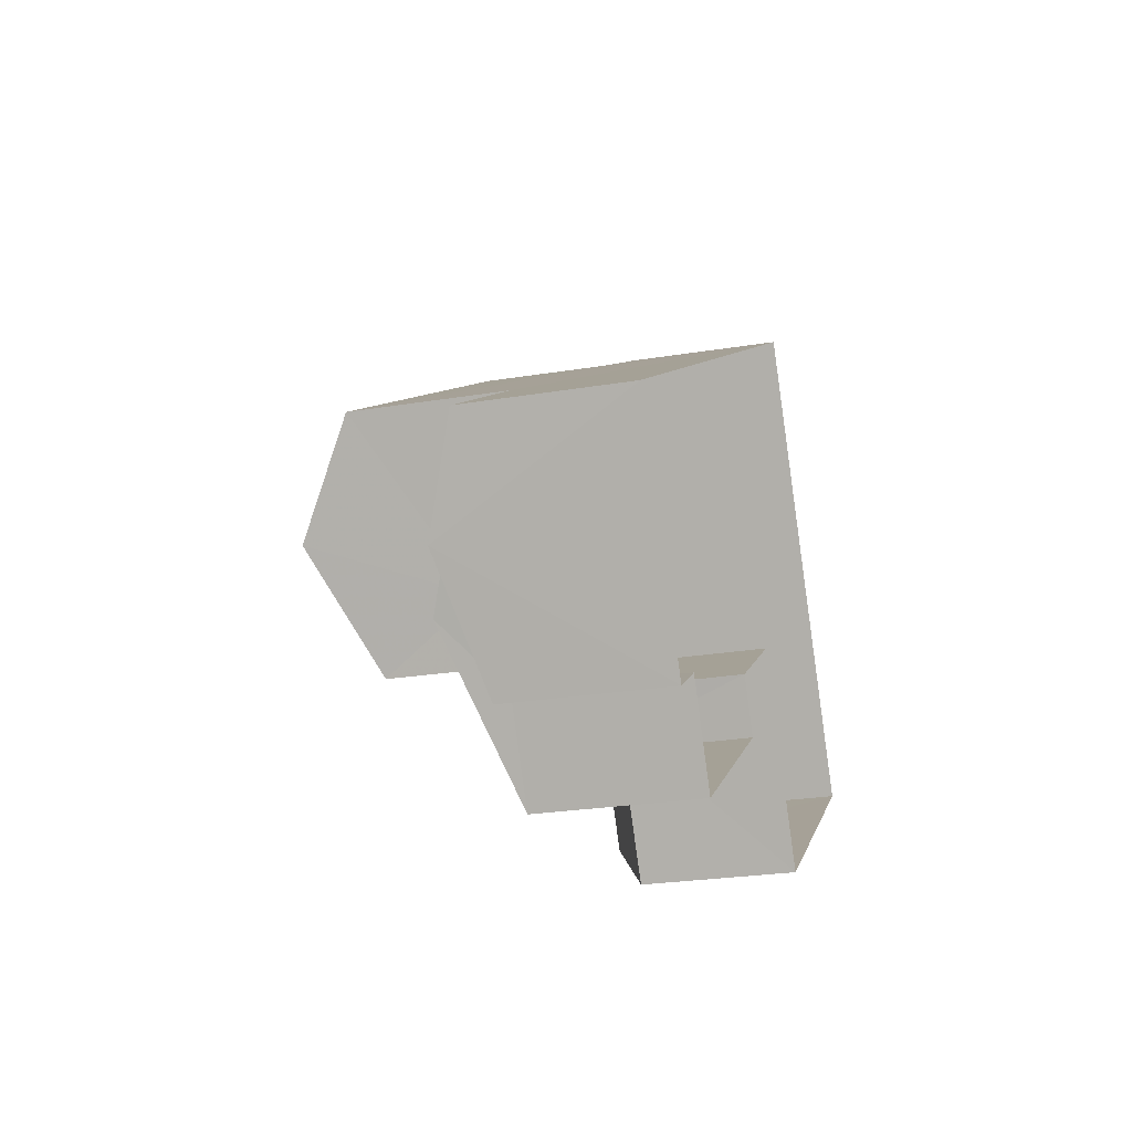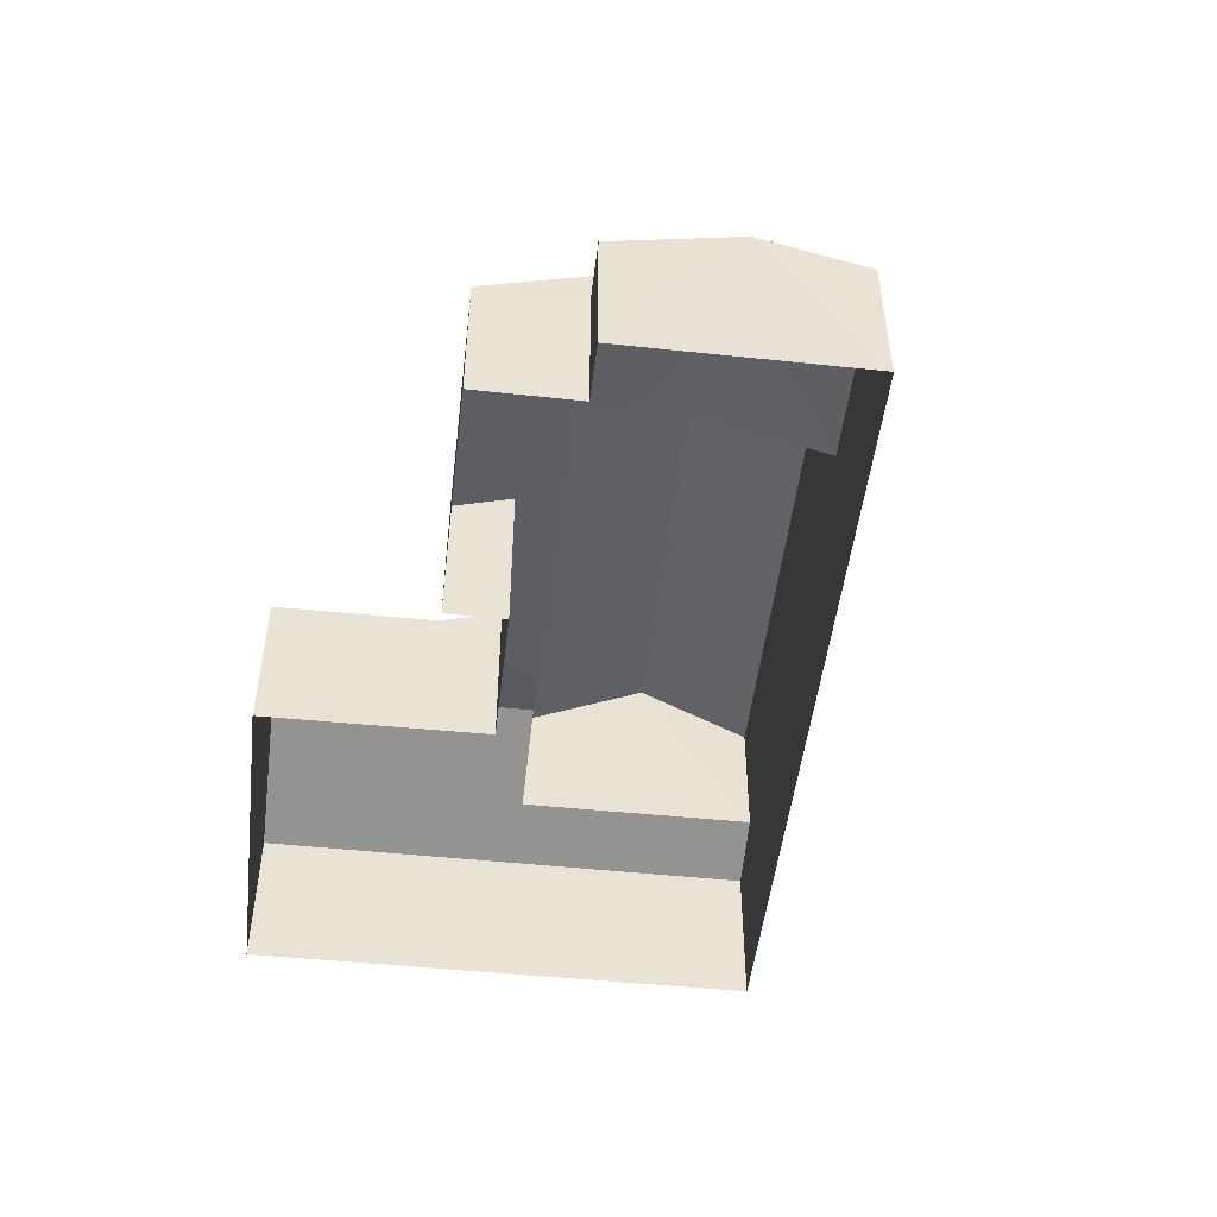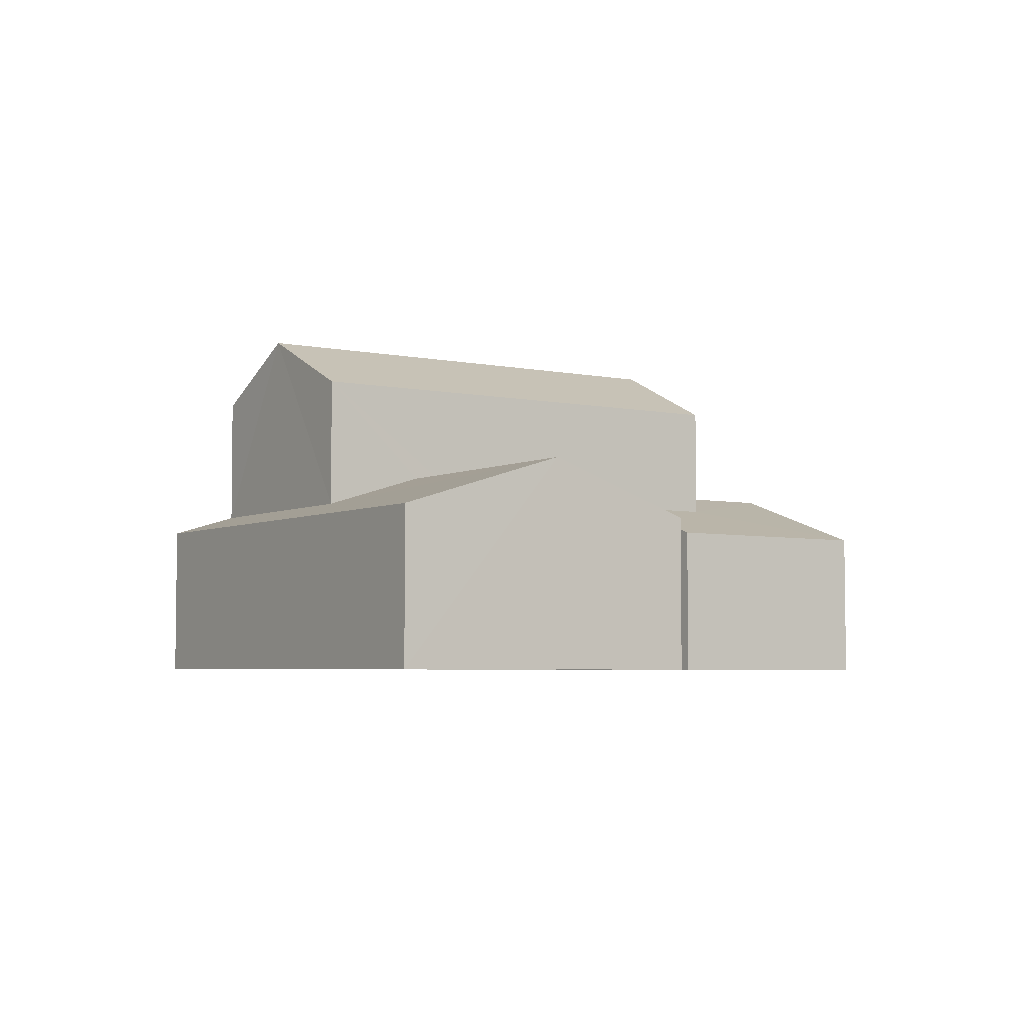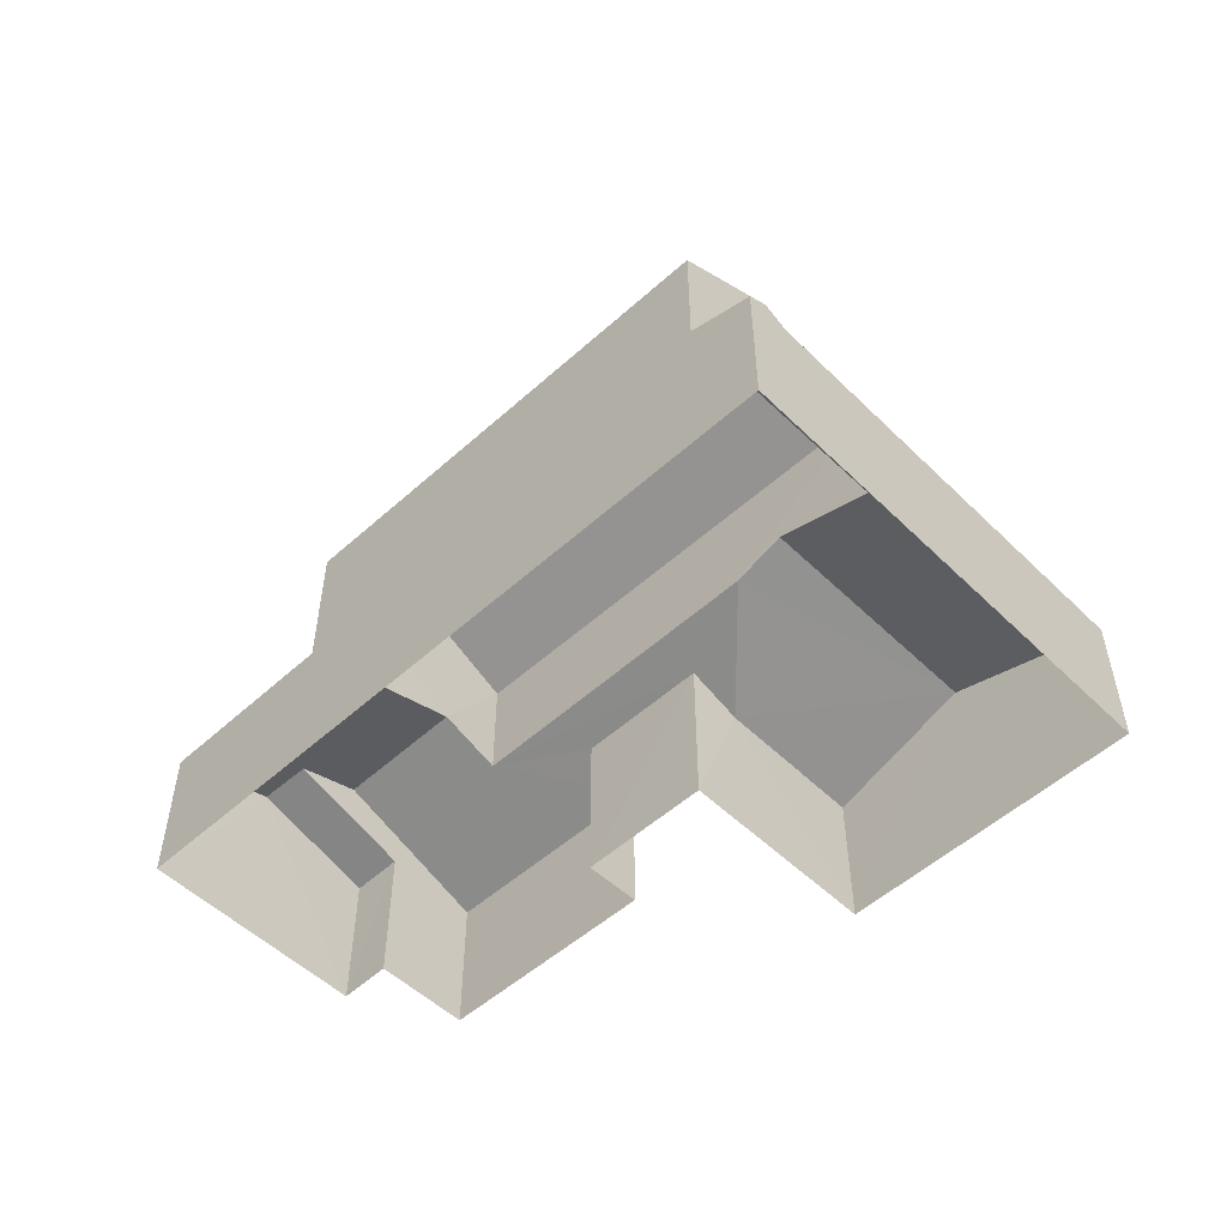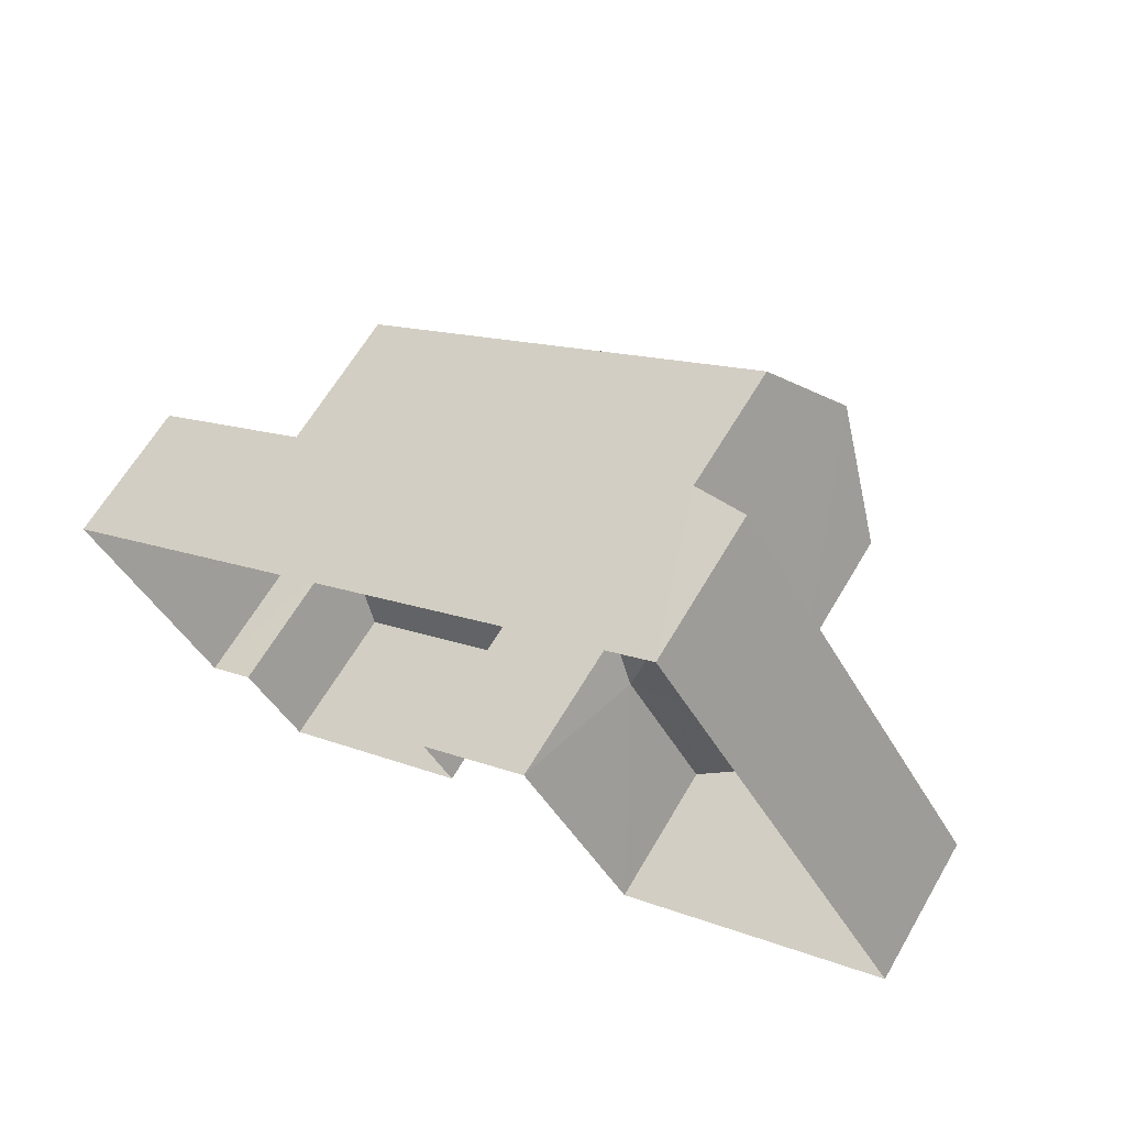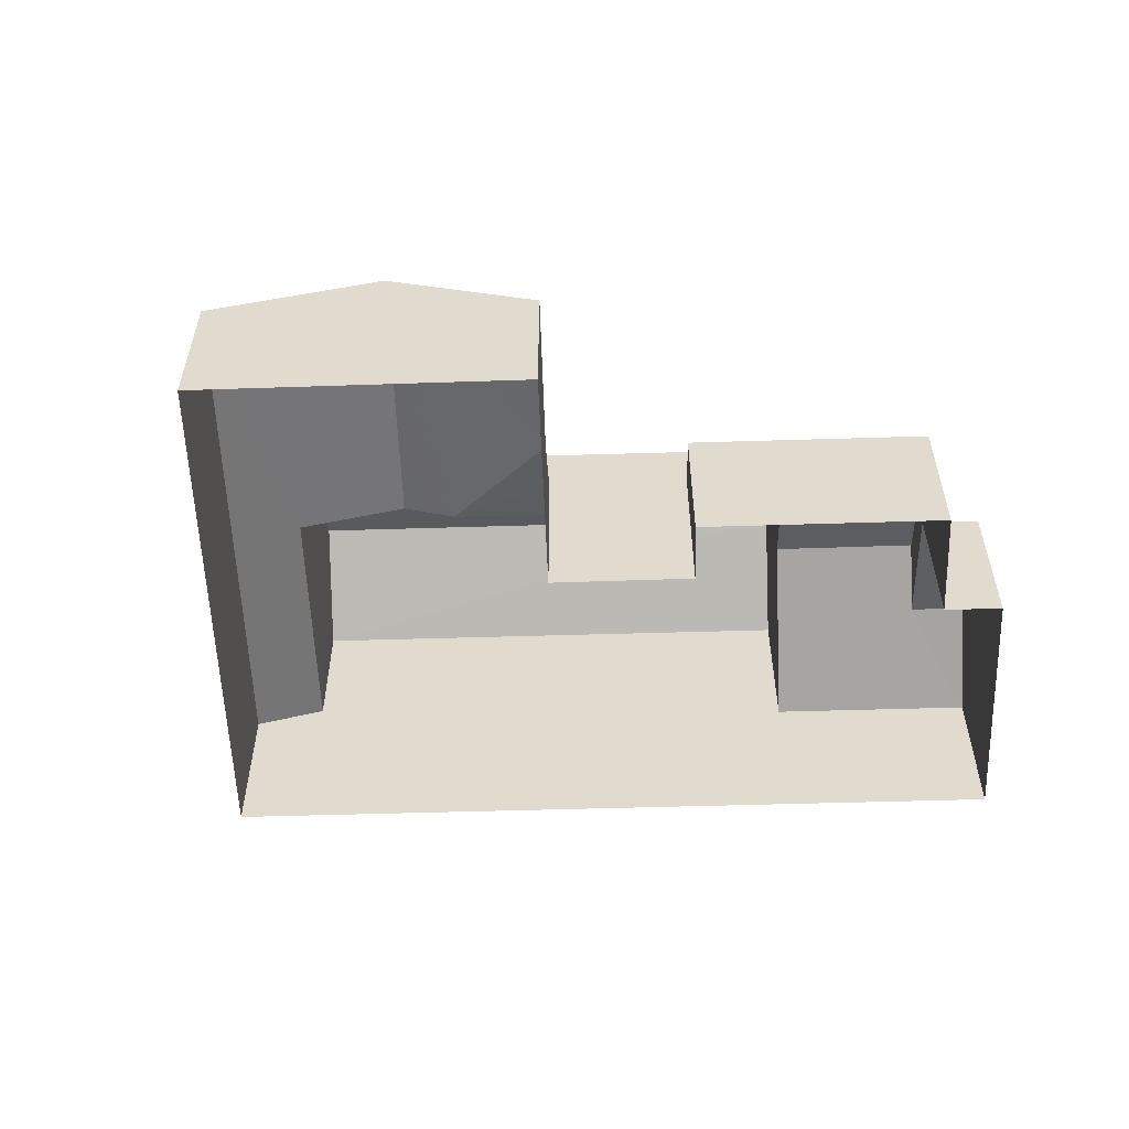
<metadata>
{"format":"obj","ext":"obj","renderer":"f3d","projection":"perspective","resolution":1024,"background":"white","views":[{"elev":-25.1,"azim":105.0,"up":"+Y"},{"elev":-49.9,"azim":51.4,"up":"+Z"},{"elev":-4.6,"azim":-65.9,"up":"+Z"},{"elev":-52.9,"azim":-167.9,"up":"+Z"},{"elev":63.7,"azim":-149.7,"up":"+Y"},{"elev":-55.9,"azim":-30.1,"up":"+Z"}]}
</metadata>
<code>
v -3.118e+05 4.315e+04 21.97
v -3.118e+05 4.315e+04 21.97
v -3.118e+05 4.315e+04 21.97
v -3.118e+05 4.315e+04 21.97
v -3.118e+05 4.316e+04 21.97
v -3.118e+05 4.315e+04 21.97
v -3.118e+05 4.315e+04 21.97
v -3.118e+05 4.315e+04 21.96
v -3.118e+05 4.315e+04 21.96
v -3.118e+05 4.315e+04 21.97
v -3.118e+05 4.315e+04 24.88
v -3.118e+05 4.316e+04 25.53
v -3.118e+05 4.315e+04 25.88
v -3.118e+05 4.315e+04 24.87
v -3.118e+05 4.316e+04 25.88
v -3.118e+05 4.316e+04 25.27
v -3.118e+05 4.316e+04 24.88
v -3.118e+05 4.316e+04 25.27
v -3.118e+05 4.315e+04 24.87
v -3.118e+05 4.315e+04 25.94
v -3.118e+05 4.315e+04 25.53
v -3.118e+05 4.316e+04 24.88
v -3.118e+05 4.315e+04 24.88
v -3.118e+05 4.315e+04 25.94
v -3.118e+05 4.315e+04 25.53
v -3.118e+05 4.316e+04 28.85
v -3.118e+05 4.315e+04 27.73
v -3.118e+05 4.315e+04 28.85
v -3.118e+05 4.316e+04 27.73
v -3.118e+05 4.316e+04 27.74
v -3.118e+05 4.316e+04 27.74
v -3.118e+05 4.315e+04 25.24
v -3.118e+05 4.315e+04 24.87
v -3.118e+05 4.315e+04 24.87
v -3.118e+05 4.315e+04 25.52
v -3.118e+05 4.315e+04 25.24
v -3.118e+05 4.315e+04 24.87
v -3.118e+05 4.315e+04 24.87
f 1 2 3
f 4 5 3
f 5 4 6
f 7 2 8
f 6 4 9
f 7 8 10
f 4 3 7
f 3 2 7
f 11 12 13
f 11 13 14
f 12 15 13
f 16 17 18
f 15 18 13
f 13 18 19
f 18 17 19
f 20 21 22
f 22 21 23
f 20 24 21
f 23 21 25
f 26 27 28
f 26 29 27
f 28 30 26
f 28 31 30
f 11 32 12
f 33 34 35
f 33 35 36
f 35 24 20
f 35 12 32
f 34 24 35
f 35 32 36
f 21 37 25
f 21 38 37
f 19 6 13
f 6 9 13
f 9 14 13
f 17 5 6
f 19 17 6
f 33 8 34
f 33 10 8
f 38 1 37
f 38 2 1
f 37 1 25
f 1 3 25
f 3 23 25
f 33 7 10
f 33 36 7
f 32 11 4
f 4 11 9
f 11 14 9
f 18 15 29
f 29 12 27
f 12 35 27
f 15 12 29
f 7 32 4
f 7 36 32
f 30 16 26
f 16 18 26
f 18 29 26
f 30 31 16
f 17 16 5
f 22 23 3
f 16 31 22
f 5 22 3
f 5 16 22
f 27 35 20
f 27 20 28
f 20 31 28
f 20 22 31
f 8 38 34
f 34 38 24
f 8 2 38
f 24 38 21

</code>
